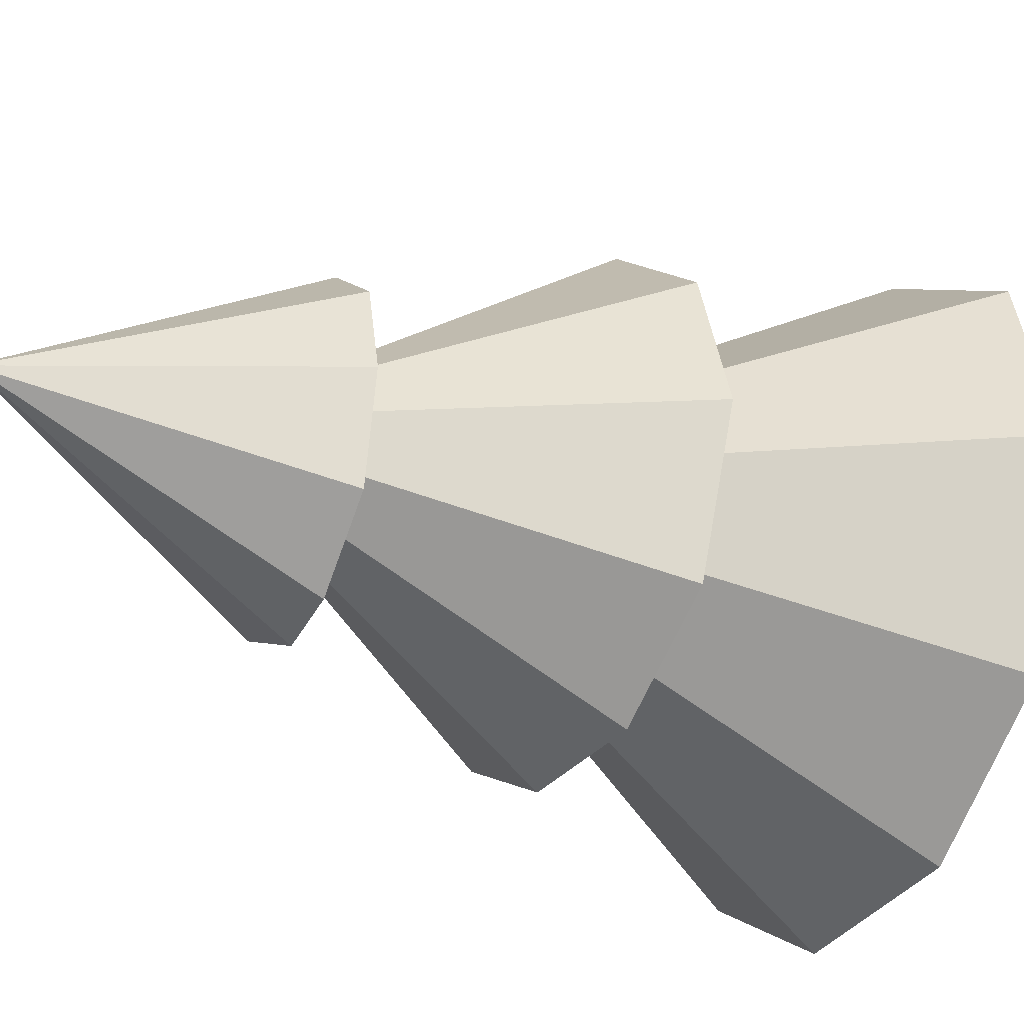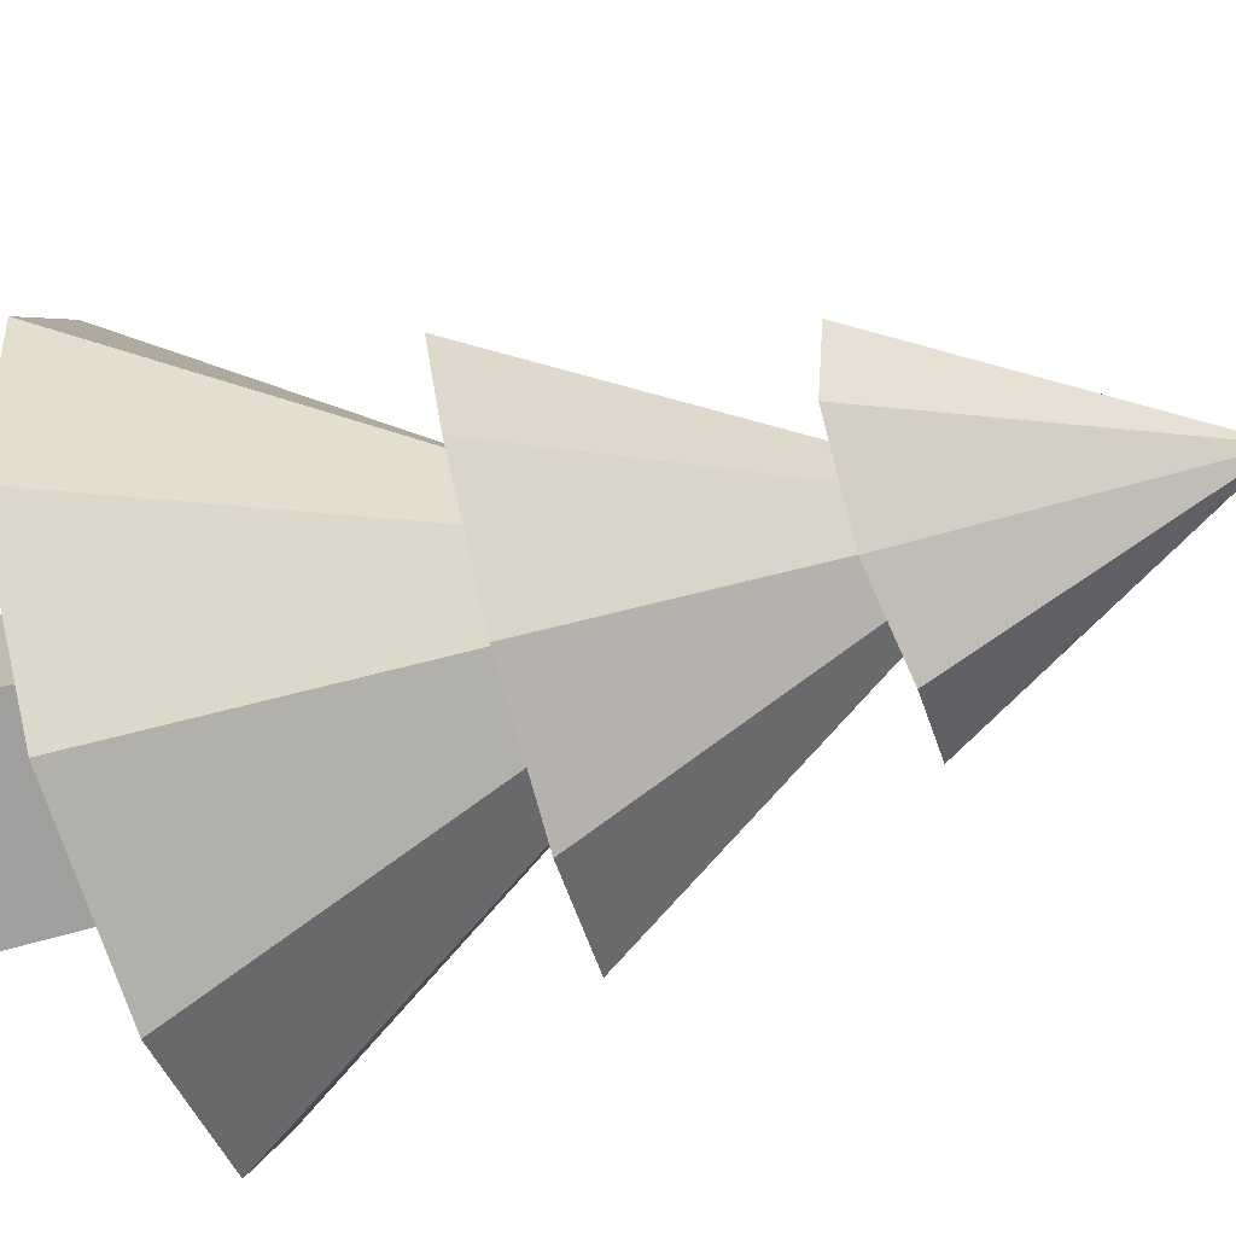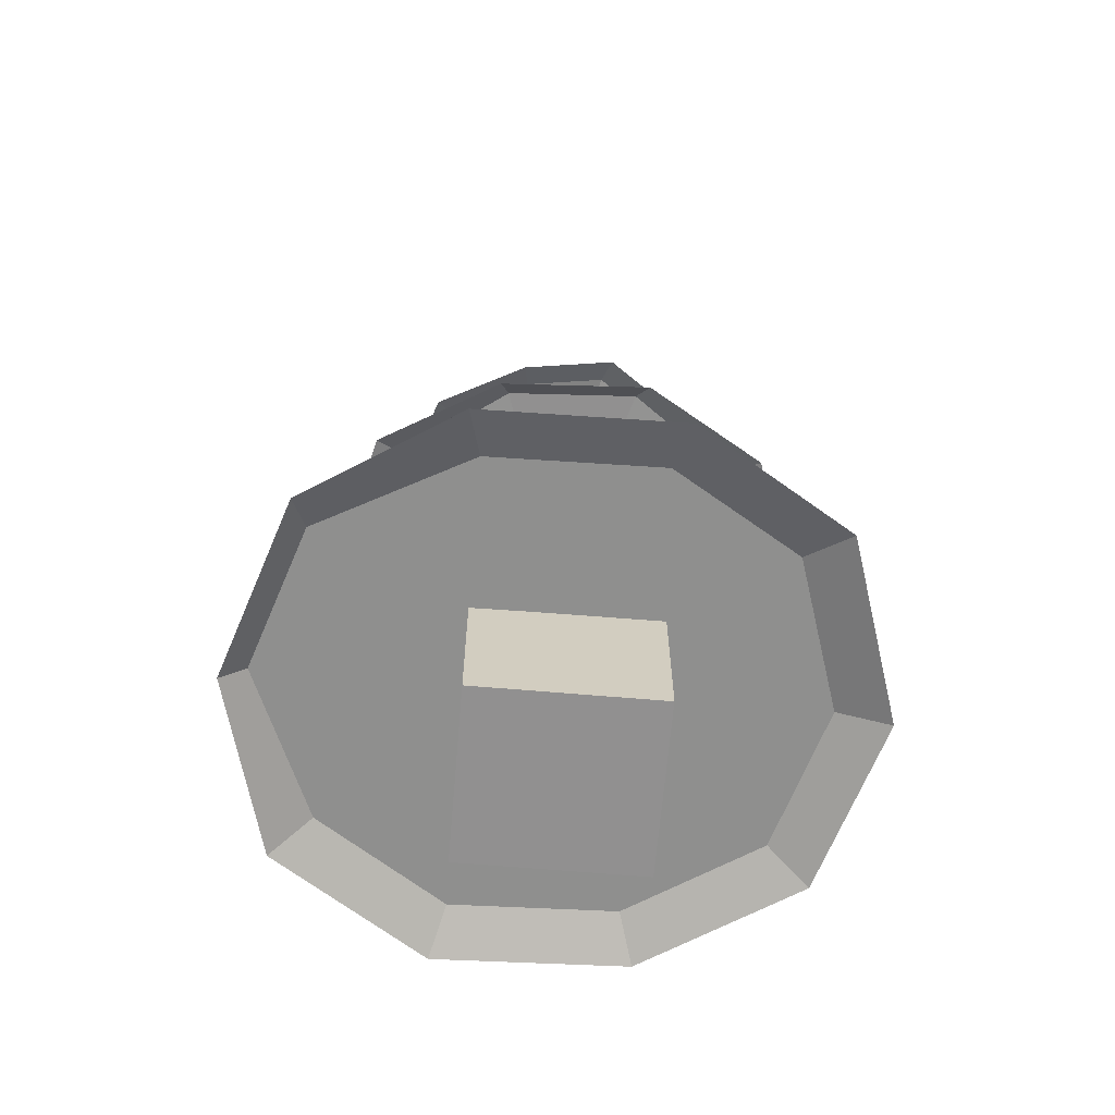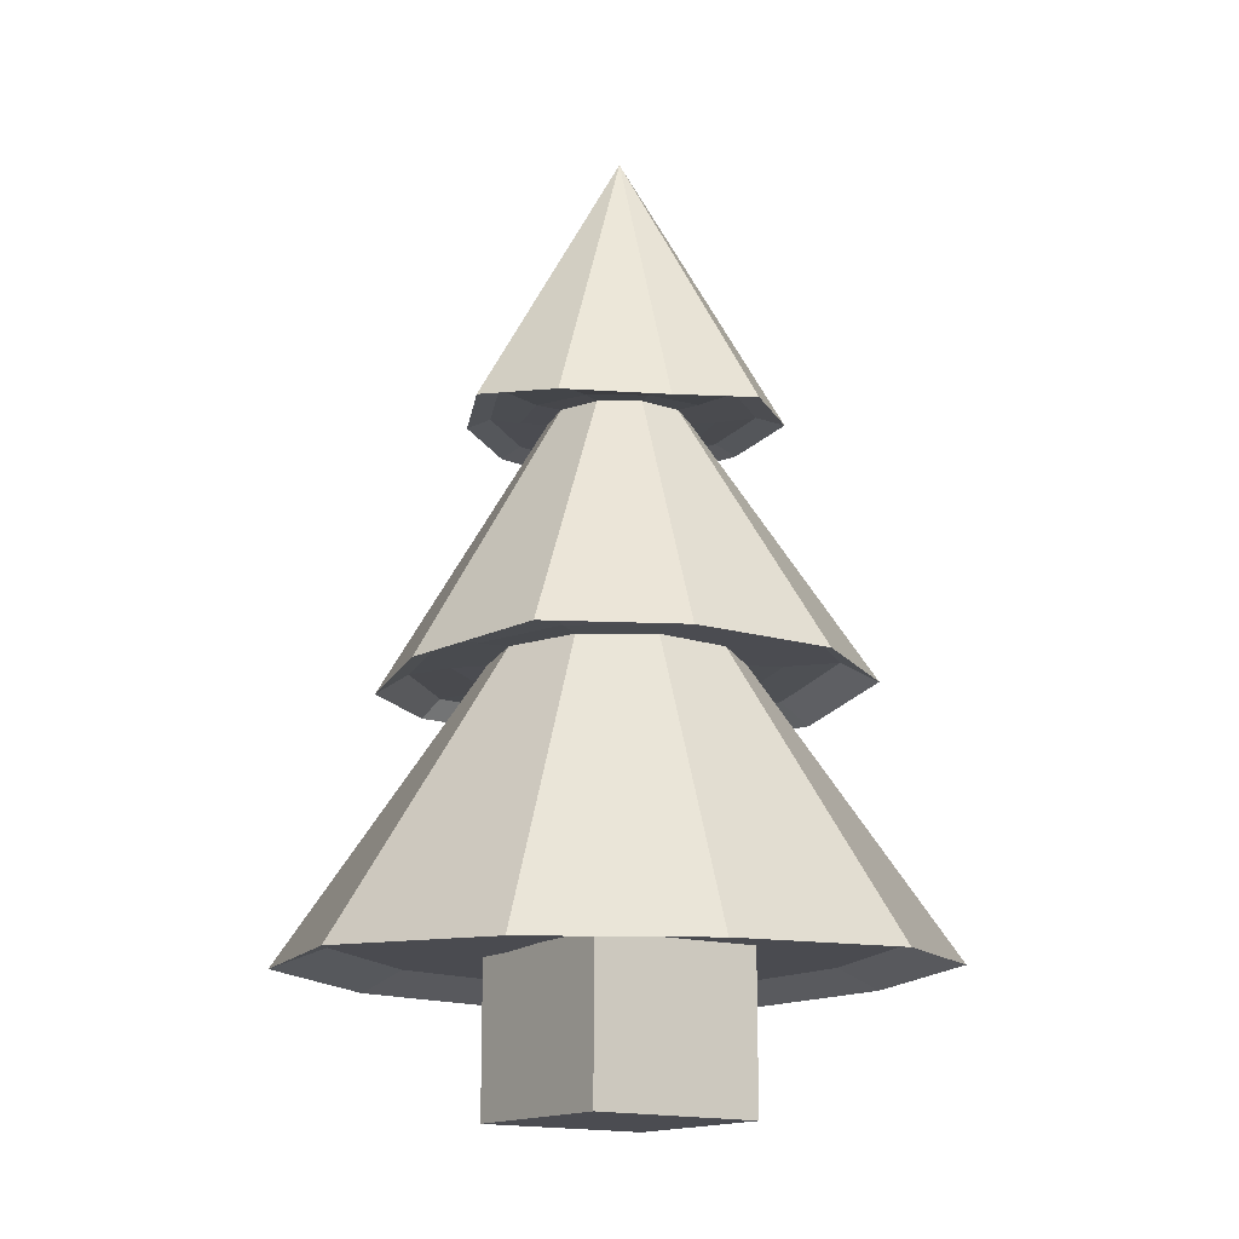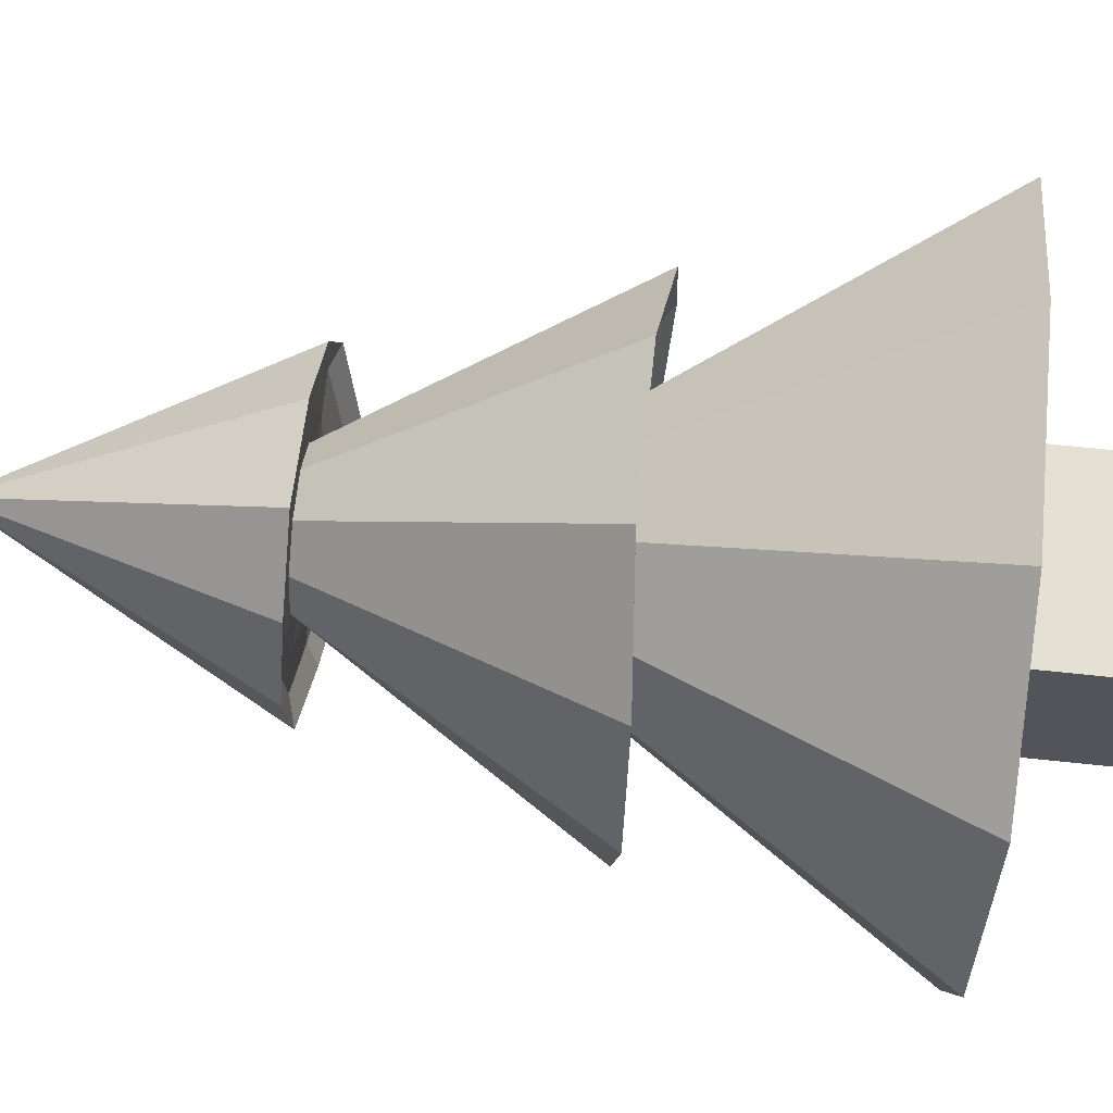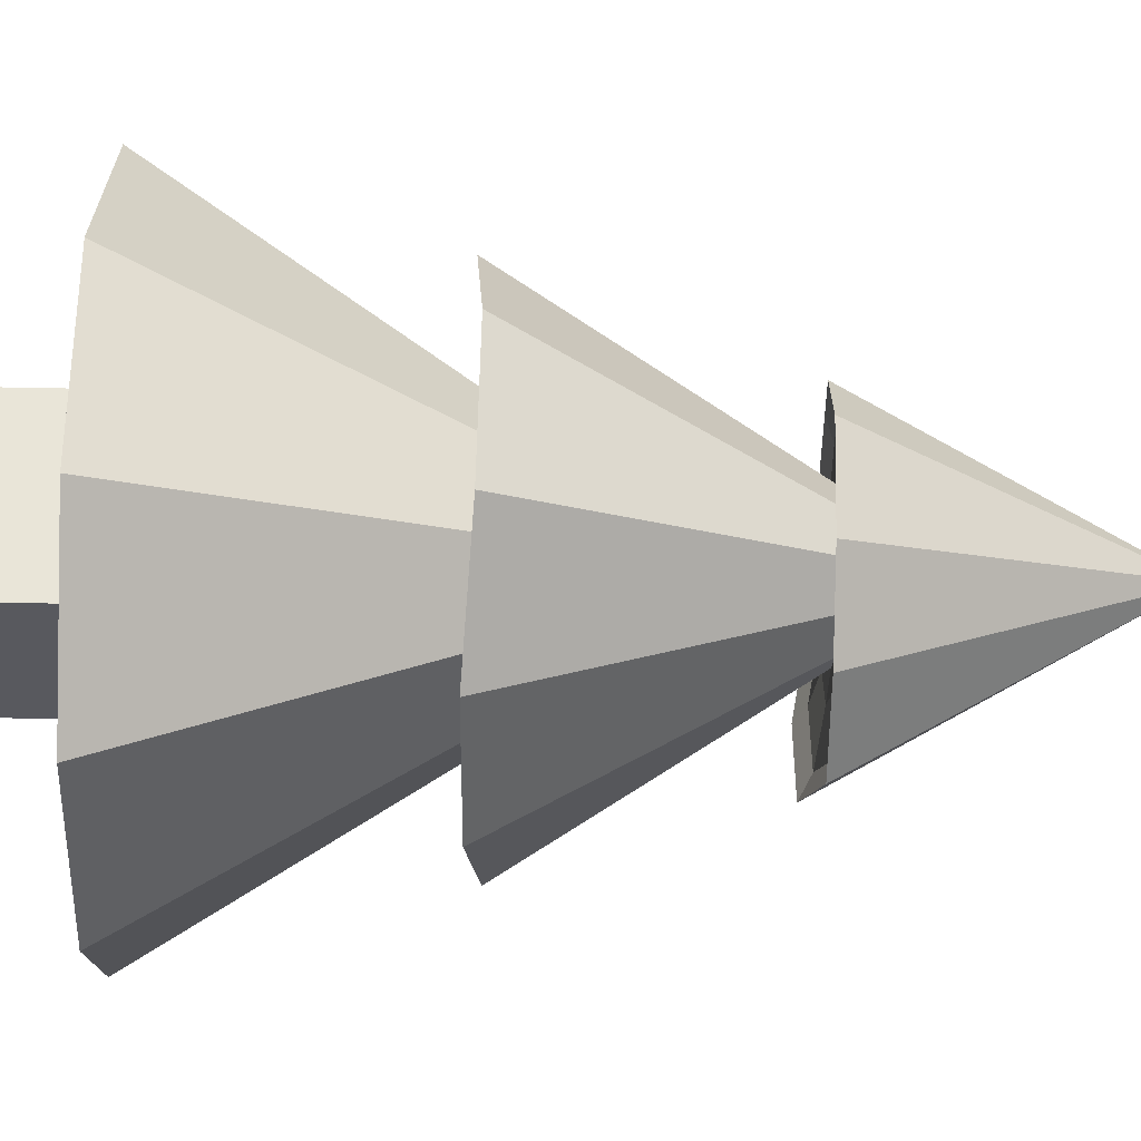
<metadata>
{"format":"obj","ext":"obj","renderer":"f3d","projection":"perspective","resolution":1024,"background":"white","views":[{"elev":-31.1,"azim":-117.8,"up":"+Z"},{"elev":-71.4,"azim":105.3,"up":"+Z"},{"elev":-65.8,"azim":175.1,"up":"+Y"},{"elev":-15.3,"azim":143.9,"up":"+Y"},{"elev":65.9,"azim":-83.9,"up":"+Z"},{"elev":59.7,"azim":91.2,"up":"+Z"}]}
</metadata>
<code>
o Куб.016
v -0.6345 0.01608 -0.5492
v -0.6345 1.161 -0.5492
v 0.5902 0.01608 -0.5492
v 0.5902 1.161 -0.5492
v -0.6345 0.01608 0.6375
v -0.6345 1.161 0.6375
v 0.5902 0.01608 0.6375
v 0.5902 1.161 0.6375
v 1.928 1.039 -0.02257
v 1.068 2.845 0.0115
v 1.478 1.064 1.028
v 0.8662 2.845 0.6314
v 0.5842 1.061 1.606
v 0.3393 2.856 1.015
v -0.5436 1.03 1.543
v -0.3125 2.855 1.015
v -1.441 1.029 0.9638
v -0.8394 2.844 0.6313
v -1.753 1.084 -0.005549
v -1.041 2.844 0.01149
v -1.415 1.087 -1.046
v -0.8399 2.855 -0.6084
v -0.5552 1.037 -1.582
v -0.3126 2.861 -0.9915
v 0.5897 0.9814 -1.582
v 0.3393 2.861 -0.9915
v 1.599 0.9826 -1.035
v 0.8666 2.855 -0.6084
v 1.052 2.817 0.8382
v 1.323 2.817 0.004134
v 0.4209 2.867 1.461
v -0.3965 2.867 1.461
v -1.052 2.811 0.8362
v -1.322 2.811 0.005478
v -1.096 2.867 -0.8597
v -0.4181 2.861 -1.352
v 0.4335 2.861 -1.303
v 1.121 2.866 -0.8029
v 0.5269 4.483 0.3847
v 0.6481 4.476 0.01169
v 0.2095 4.483 0.6153
v -0.1828 4.483 0.6153
v -0.5001 4.486 0.3847
v -0.6212 4.491 0.01164
v -0.5 4.49 -0.3614
v -0.1829 4.478 -0.5922
v 0.2087 4.46 -0.5906
v 0.526 4.461 -0.3604
v 0.7257 4.483 0.4282
v 0.9767 4.49 -0.05344
v 0.2717 4.483 0.758
v -0.2574 4.483 0.8274
v -0.6172 4.48 0.5263
v -0.7878 4.504 0.001224
v -0.6783 4.504 -0.5642
v -0.2599 4.49 -0.8679
v 0.2882 4.404 -0.8165
v 0.8195 4.404 -0.5362
v -0.003965 6.321 0.01161
v -0.003965 6.321 0.01161
v -0.003965 6.321 0.01161
v -0.003965 6.321 0.01161
v -0.003965 6.321 0.01161
v -0.003965 6.321 0.01161
v -0.003965 6.321 0.01161
v -0.003965 6.321 0.01161
v -0.003965 6.321 0.01161
v -0.003965 6.321 0.01161
v 2.1 0.9077 -0.005877
v 1.753 0.9365 1.259
v 0.6768 0.9365 1.955
v -0.6537 0.9077 1.882
v -1.73 0.9077 1.186
v -2.114 0.9613 -0.005877
v -1.703 0.9613 -1.271
v -0.6537 0.9077 -1.925
v 0.6768 0.8501 -1.925
v 1.689 0.8501 -1.271
v 0.6814 2.861 0.497
v 0.8391 2.861 0.01161
v 0.2685 2.861 0.797
v -0.2418 2.861 0.797
v -0.6547 2.861 0.497
v -0.8124 2.861 0.01161
v -0.6547 2.861 -0.4738
v -0.2418 2.861 -0.7737
v 0.2685 2.861 -0.7737
v 0.6814 2.861 -0.4738
v 1.225 2.687 0.956
v 1.531 2.687 0.01161
v 0.4925 2.747 1.58
v -0.5005 2.747 1.58
v -1.259 2.68 0.956
v -1.566 2.68 0.01161
v -1.304 2.747 -0.9903
v -0.5005 2.747 -1.465
v 0.4925 2.747 -1.407
v 1.296 2.747 -0.9328
v 0.3719 4.483 0.2847
v 0.4607 4.483 0.01161
v 0.1396 4.483 0.4535
v -0.1475 4.483 0.4535
v -0.3799 4.483 0.2847
v -0.4686 4.483 0.01161
v -0.3799 4.483 -0.2615
v -0.1475 4.483 -0.4303
v 0.1396 4.483 -0.4303
v 0.3719 4.483 -0.2615
v 0.8342 4.43 0.5367
v 1.134 4.43 -0.03779
v 0.3162 4.43 0.9131
v -0.3241 4.43 0.997
v -0.7739 4.43 0.6206
v -0.9718 4.459 0.01161
v -0.8422 4.459 -0.6576
v -0.3241 4.43 -1.034
v 0.3162 4.328 -0.9738
v 0.9358 4.328 -0.6468
f 1 2 4 3
f 3 4 8 7
f 7 8 6 5
f 5 6 2 1
f 3 7 5 1
f 8 4 2 6
f 69 80 79 70
f 70 79 81 71
f 71 81 82 72
f 72 82 83 73
f 73 83 84 74
f 74 84 85 75
f 75 85 86 76
f 76 86 87 77
f 20 18 33 34
f 77 87 88 78
f 78 88 80 69
f 9 11 13 15 17 19 21 23 25 27
f 91 89 99 101
f 18 16 32 33
f 12 10 30 29
f 16 14 31 32
f 14 12 29 31
f 10 28 38 30
f 28 26 37 38
f 26 24 36 37
f 24 22 35 36
f 22 20 34 35
f 48 47 57 58
f 98 97 107 108
f 95 94 104 105
f 92 91 101 102
f 90 98 108 100
f 96 95 105 106
f 93 92 102 103
f 89 90 100 99
f 97 96 106 107
f 94 93 103 104
f 115 114 64 65
f 45 44 54 55
f 42 41 51 52
f 40 48 58 50
f 46 45 55 56
f 43 42 52 53
f 39 40 50 49
f 47 46 56 57
f 44 43 53 54
f 41 39 49 51
f 59 60 68 67 66 65 64 63 62 61
f 112 111 61 62
f 110 118 68 60
f 116 115 65 66
f 113 112 62 63
f 109 110 60 59
f 117 116 66 67
f 114 113 63 64
f 111 109 59 61
f 118 117 67 68
f 11 9 69 70
f 13 11 70 71
f 15 13 71 72
f 17 15 72 73
f 19 17 73 74
f 21 19 74 75
f 23 21 75 76
f 25 23 76 77
f 27 25 77 78
f 9 27 78 69
f 10 12 79 80
f 12 14 81 79
f 14 16 82 81
f 16 18 83 82
f 18 20 84 83
f 20 22 85 84
f 22 24 86 85
f 24 26 87 86
f 26 28 88 87
f 28 10 80 88
f 29 30 90 89
f 31 29 89 91
f 32 31 91 92
f 33 32 92 93
f 34 33 93 94
f 35 34 94 95
f 36 35 95 96
f 37 36 96 97
f 38 37 97 98
f 30 38 98 90
f 40 39 99 100
f 39 41 101 99
f 41 42 102 101
f 42 43 103 102
f 43 44 104 103
f 44 45 105 104
f 45 46 106 105
f 46 47 107 106
f 47 48 108 107
f 48 40 100 108
f 49 50 110 109
f 51 49 109 111
f 52 51 111 112
f 53 52 112 113
f 54 53 113 114
f 55 54 114 115
f 56 55 115 116
f 57 56 116 117
f 58 57 117 118
f 50 58 118 110

</code>
